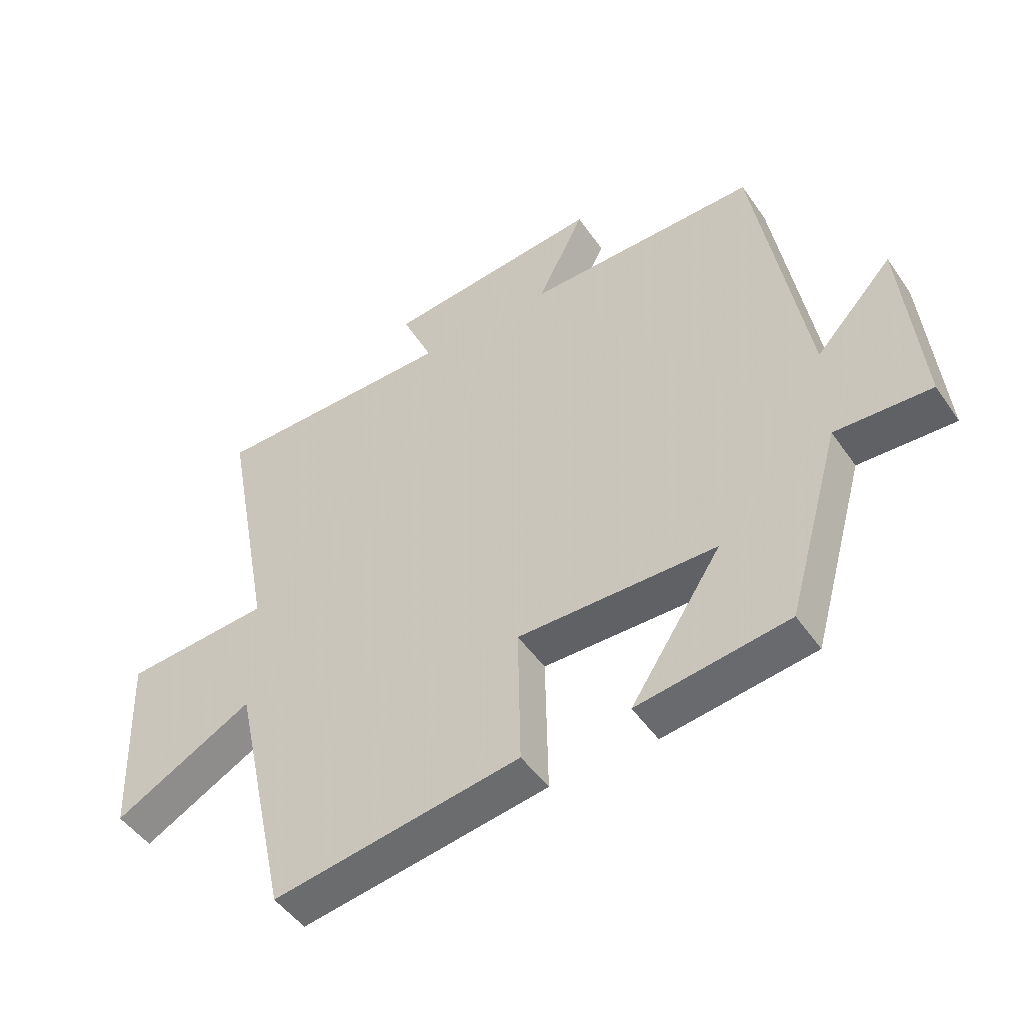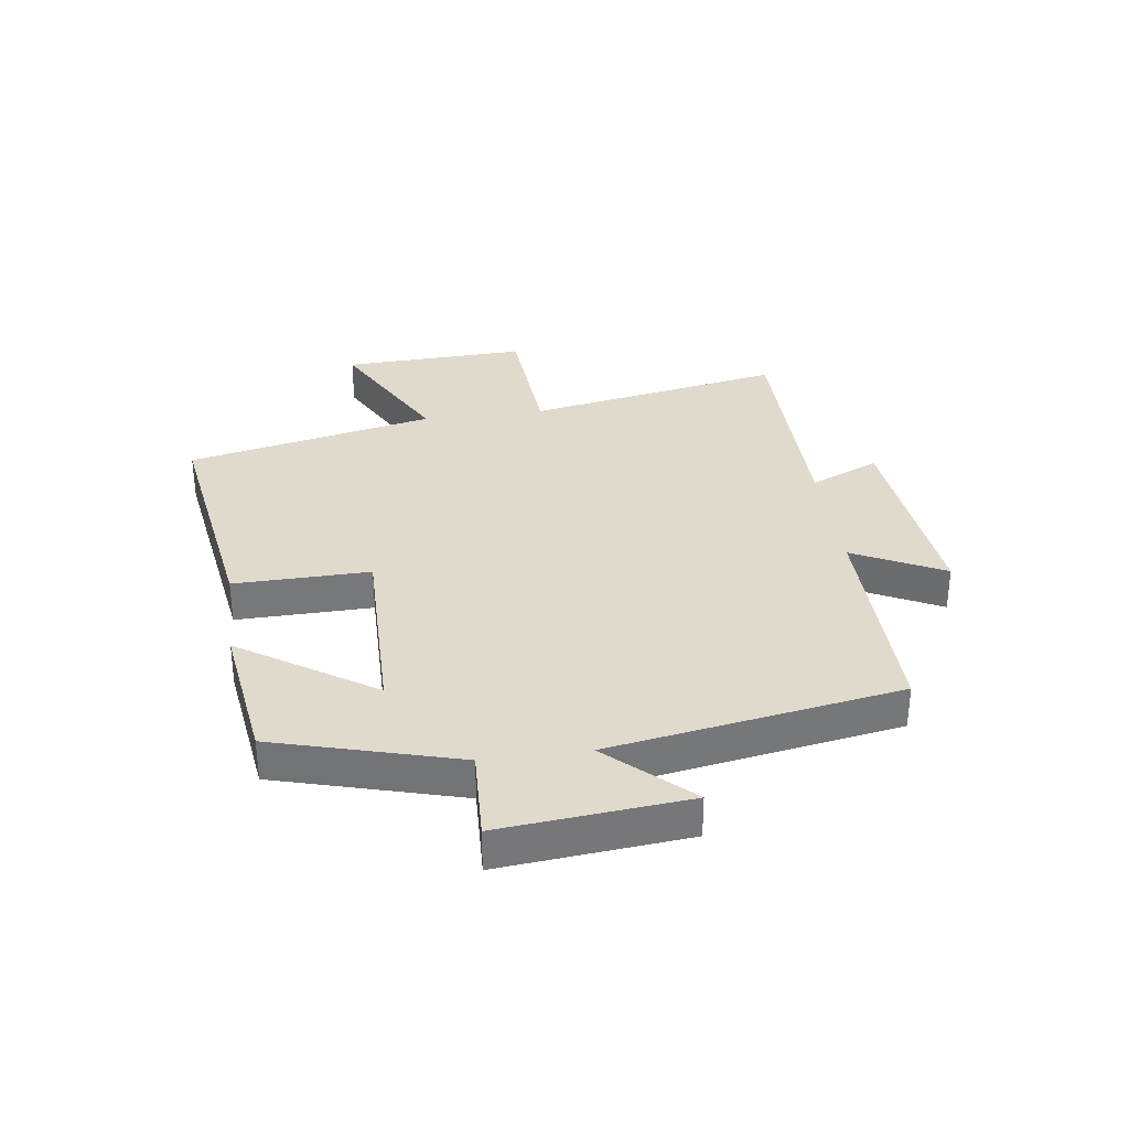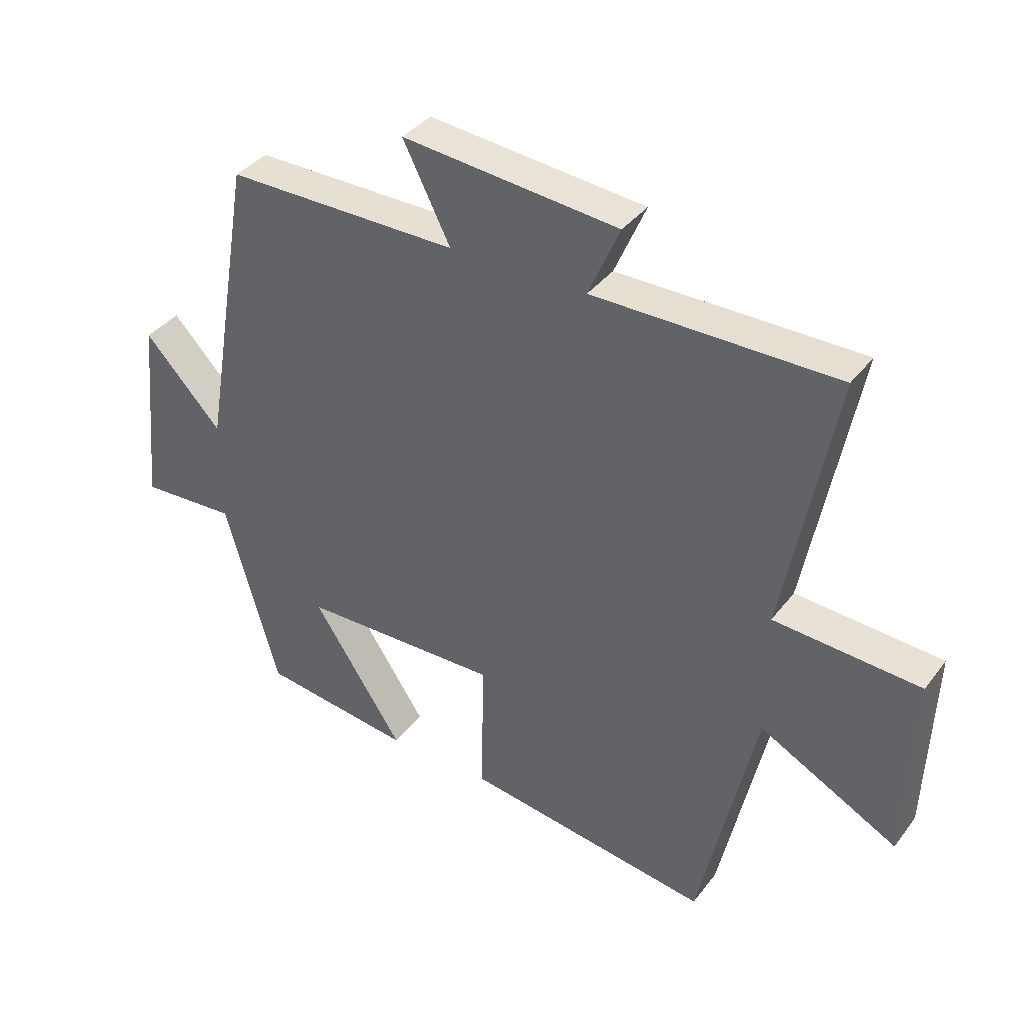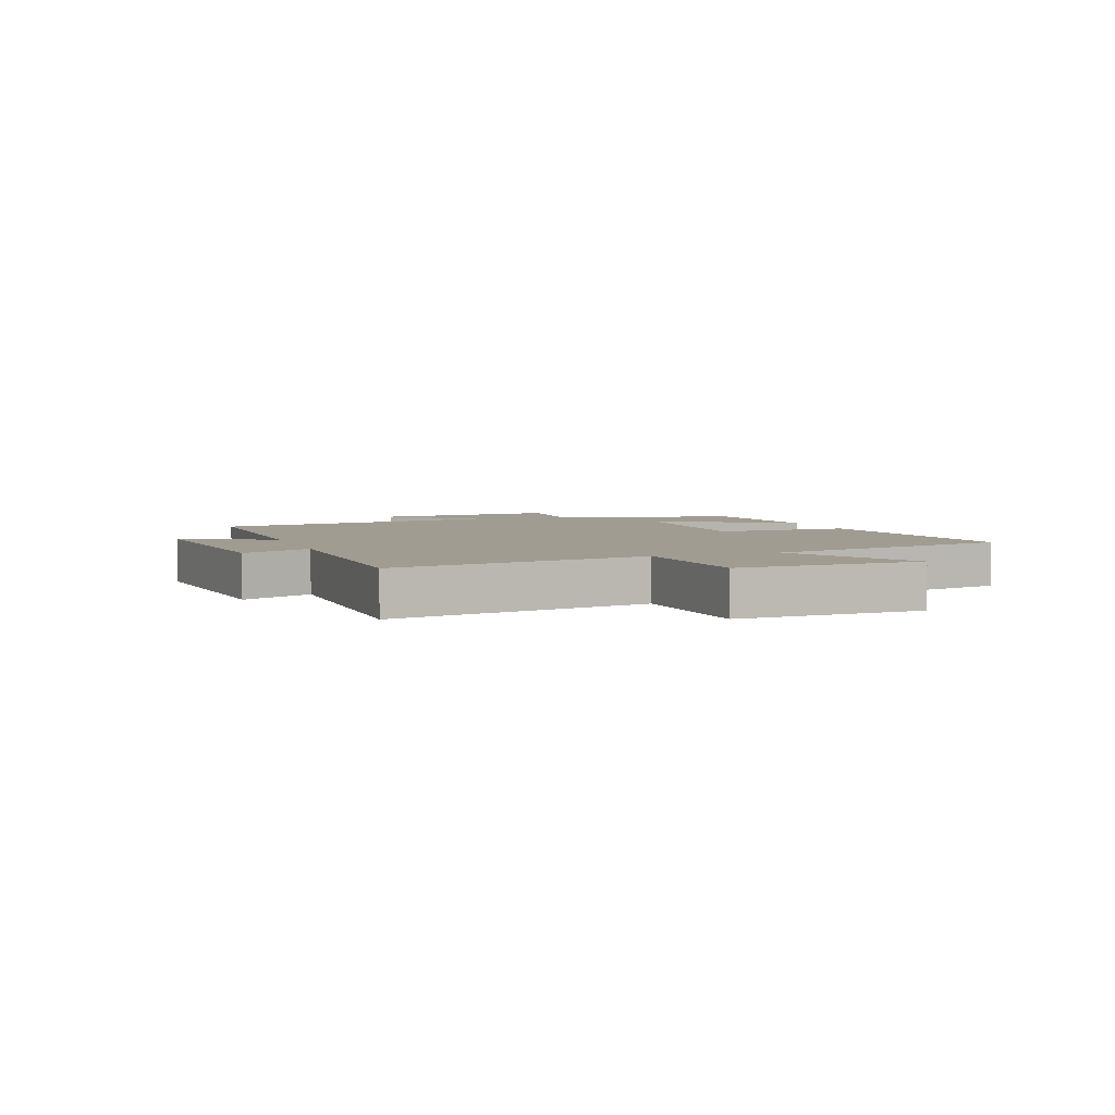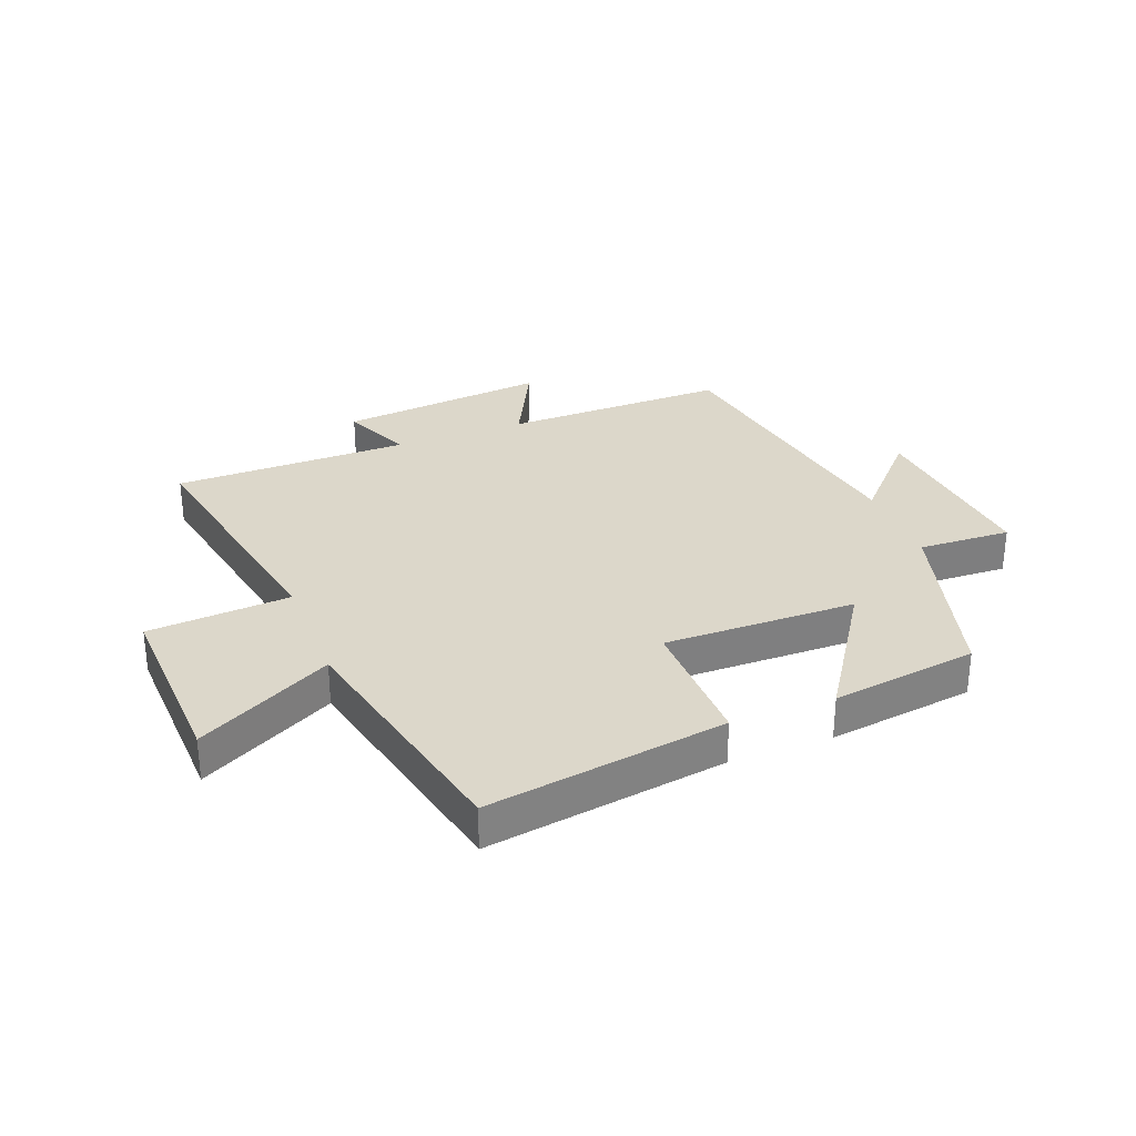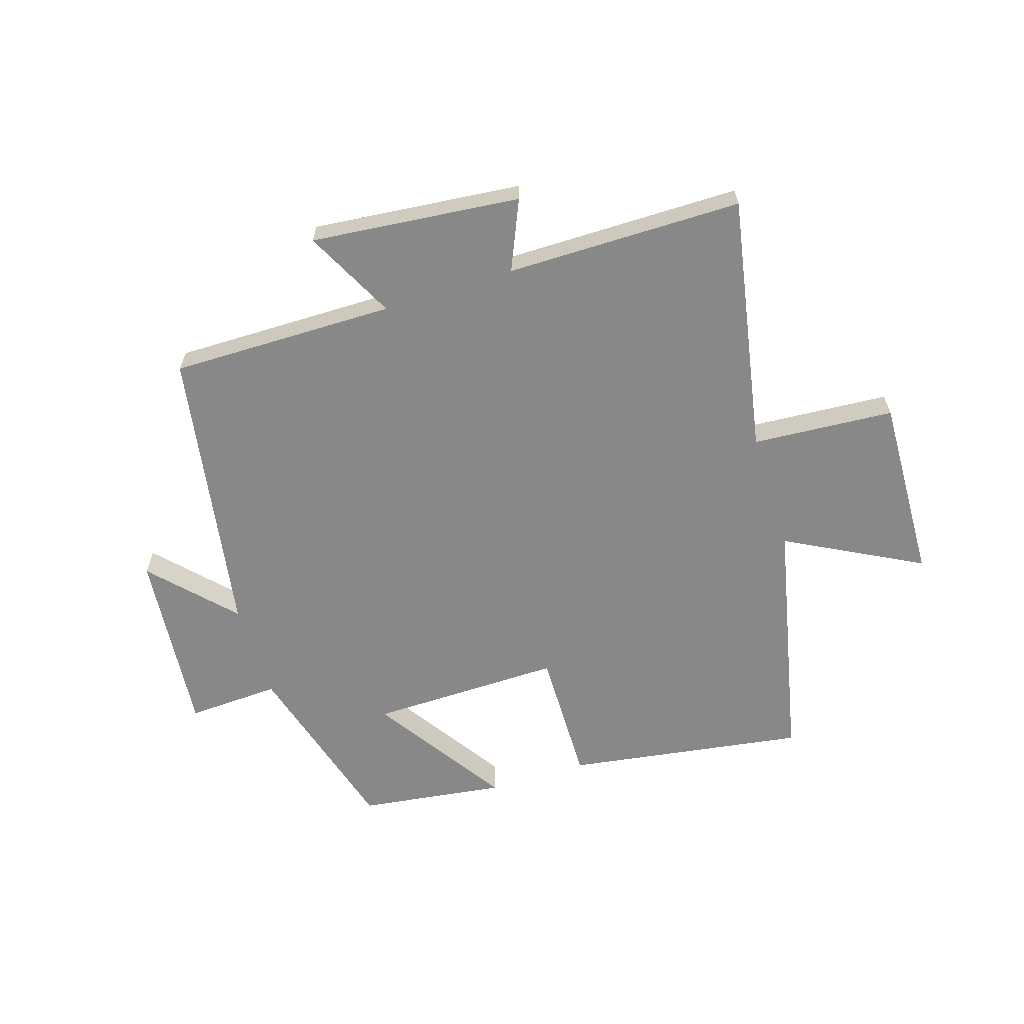
<metadata>
{"format":"obj","ext":"obj","renderer":"f3d","projection":"perspective","resolution":1024,"background":"white","views":[{"elev":-48.3,"azim":-146.9,"up":"+Z"},{"elev":33.1,"azim":-97.8,"up":"+Y"},{"elev":37.2,"azim":32.6,"up":"+Z"},{"elev":4.3,"azim":70.2,"up":"+Y"},{"elev":30.6,"azim":158.8,"up":"+Y"},{"elev":-62.8,"azim":17.7,"up":"+Y"}]}
</metadata>
<code>
v -0.417 0.07 0.504
v -0.039 0.07 0.5
v -0.116 0.07 0.653
v 0.236 0.07 0.617
v 0.185 0.07 0.5
v 0.582 0.07 0.498
v 0.5 0.07 0.064
v 0.739 0.07 0.047
v 0.727 0.07 -0.265
v 0.5 0.07 -0.144
v 0.408 0.07 -0.562
v 0.005 0.07 -0.5
v 0.009 0.07 -0.271
v -0.315 0.07 -0.275
v -0.167 0.07 -0.5
v -0.413 0.07 -0.466
v -0.5 0.07 -0.157
v -0.656 0.07 -0.164
v -0.626 0.07 0.15
v -0.5 0.07 0.015
v -0.417 0 0.504
v -0.039 0 0.5
v -0.116 0 0.653
v 0.236 0 0.617
v 0.185 0 0.5
v 0.582 0 0.498
v 0.5 0 0.064
v 0.739 0 0.047
v 0.727 0 -0.265
v 0.5 0 -0.144
v 0.408 0 -0.562
v 0.005 0 -0.5
v 0.009 0 -0.271
v -0.315 0 -0.275
v -0.167 0 -0.5
v -0.413 0 -0.466
v -0.5 0 -0.157
v -0.656 0 -0.164
v -0.626 0 0.15
v -0.5 0 0.015
f 17 18 19 20
f 17 20 1 2
f 14 15 16 17
f 13 14 17 2
f 10 11 12 13
f 10 13 2
f 7 8 9 10
f 7 10 2 3
f 5 6 7
f 5 7 3
f 3 4 5
f 40 39 38 37
f 22 21 40 37
f 37 36 35 34
f 22 37 34 33
f 33 32 31 30
f 22 33 30
f 30 29 28 27
f 23 22 30 27
f 27 26 25
f 23 27 25
f 25 24 23
f 1 21 22 2
f 2 22 23 3
f 3 23 24 4
f 4 24 25 5
f 5 25 26 6
f 6 26 27 7
f 7 27 28 8
f 8 28 29 9
f 9 29 30 10
f 10 30 31 11
f 11 31 32 12
f 12 32 33 13
f 13 33 34 14
f 14 34 35 15
f 15 35 36 16
f 16 36 37 17
f 17 37 38 18
f 18 38 39 19
f 19 39 40 20
f 20 40 21 1

</code>
